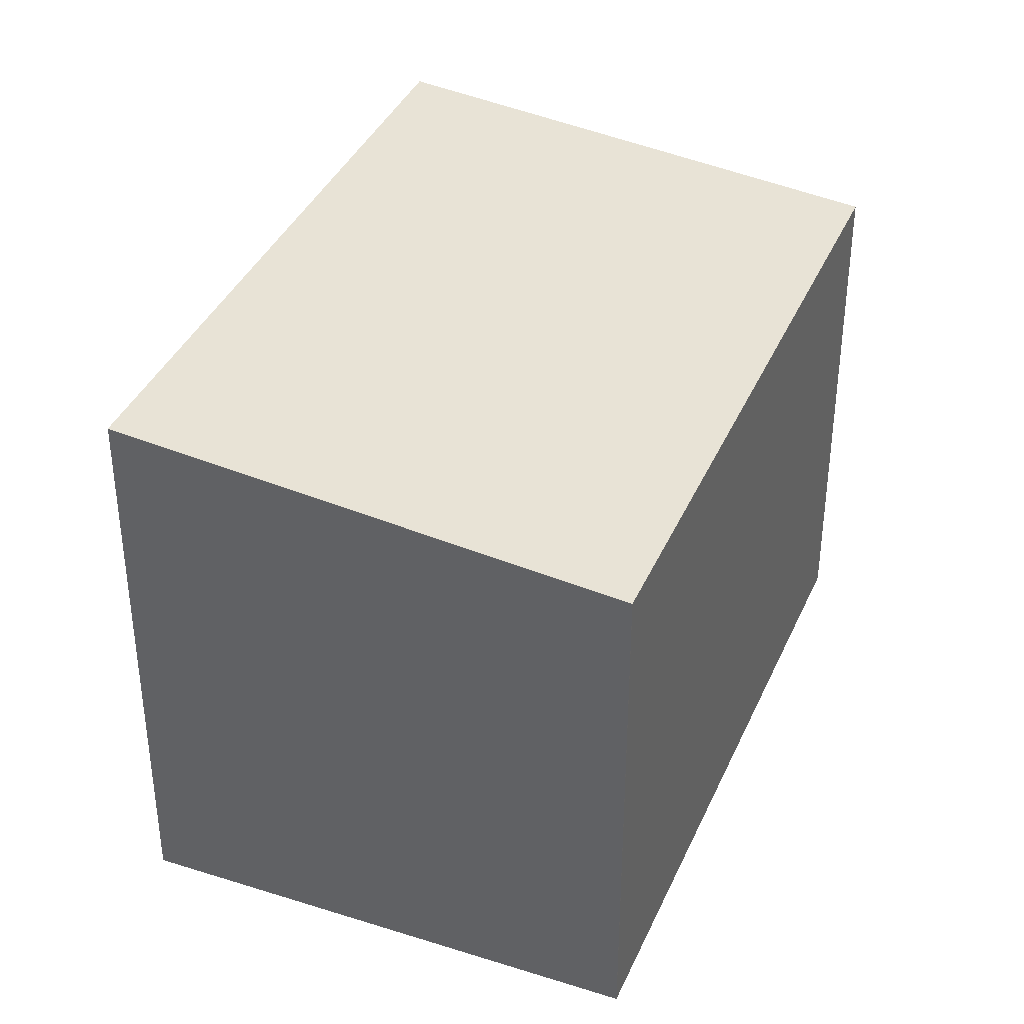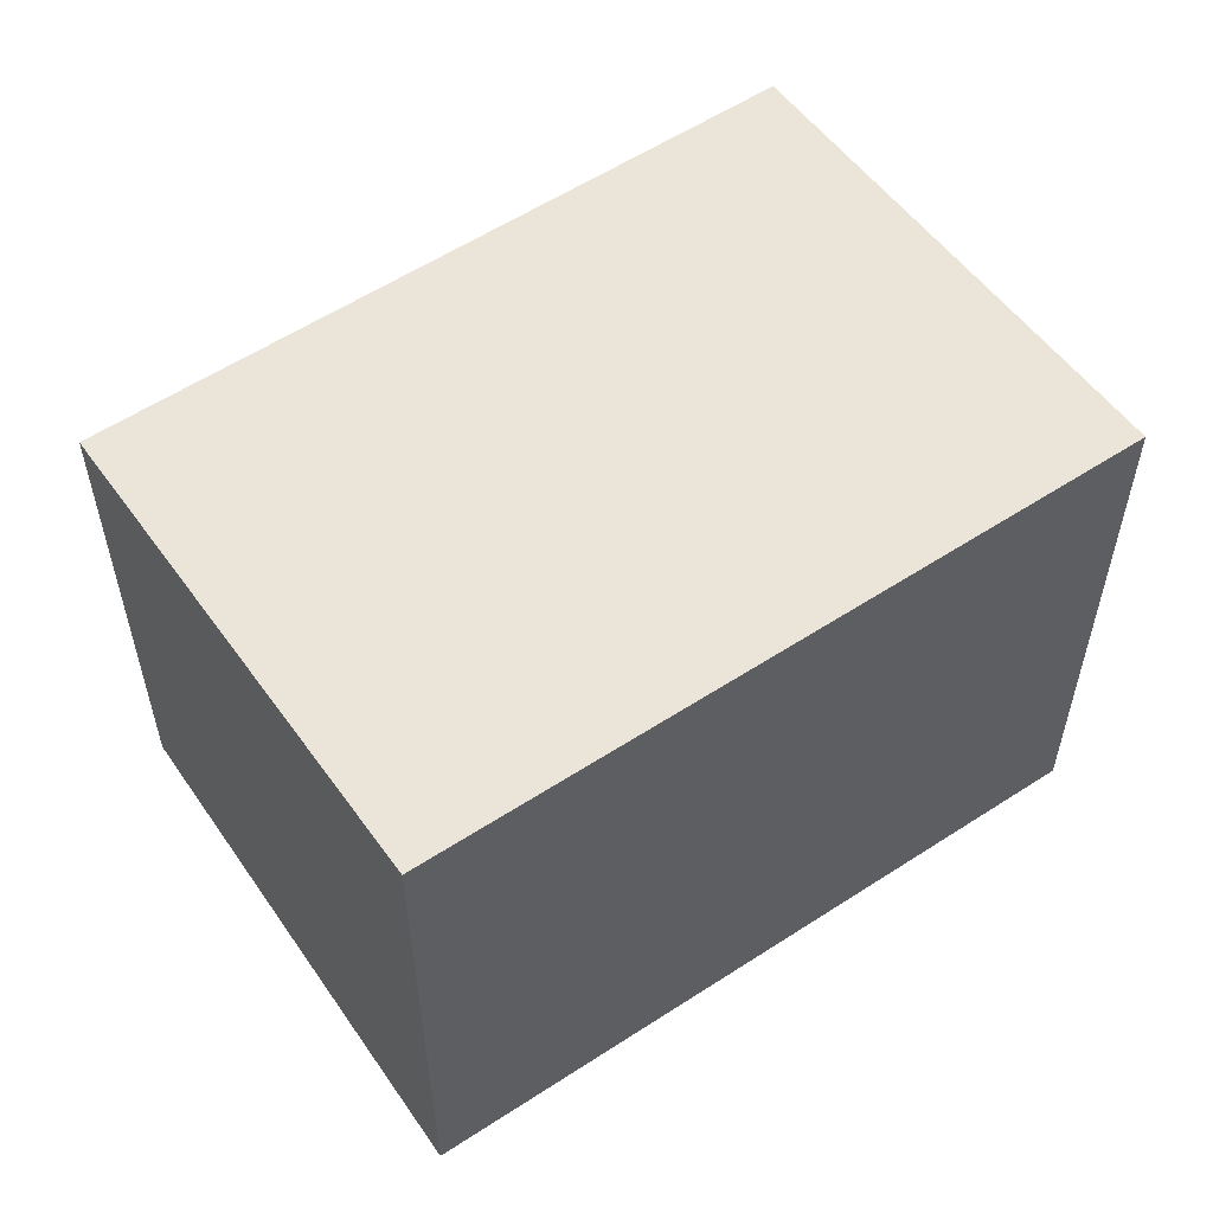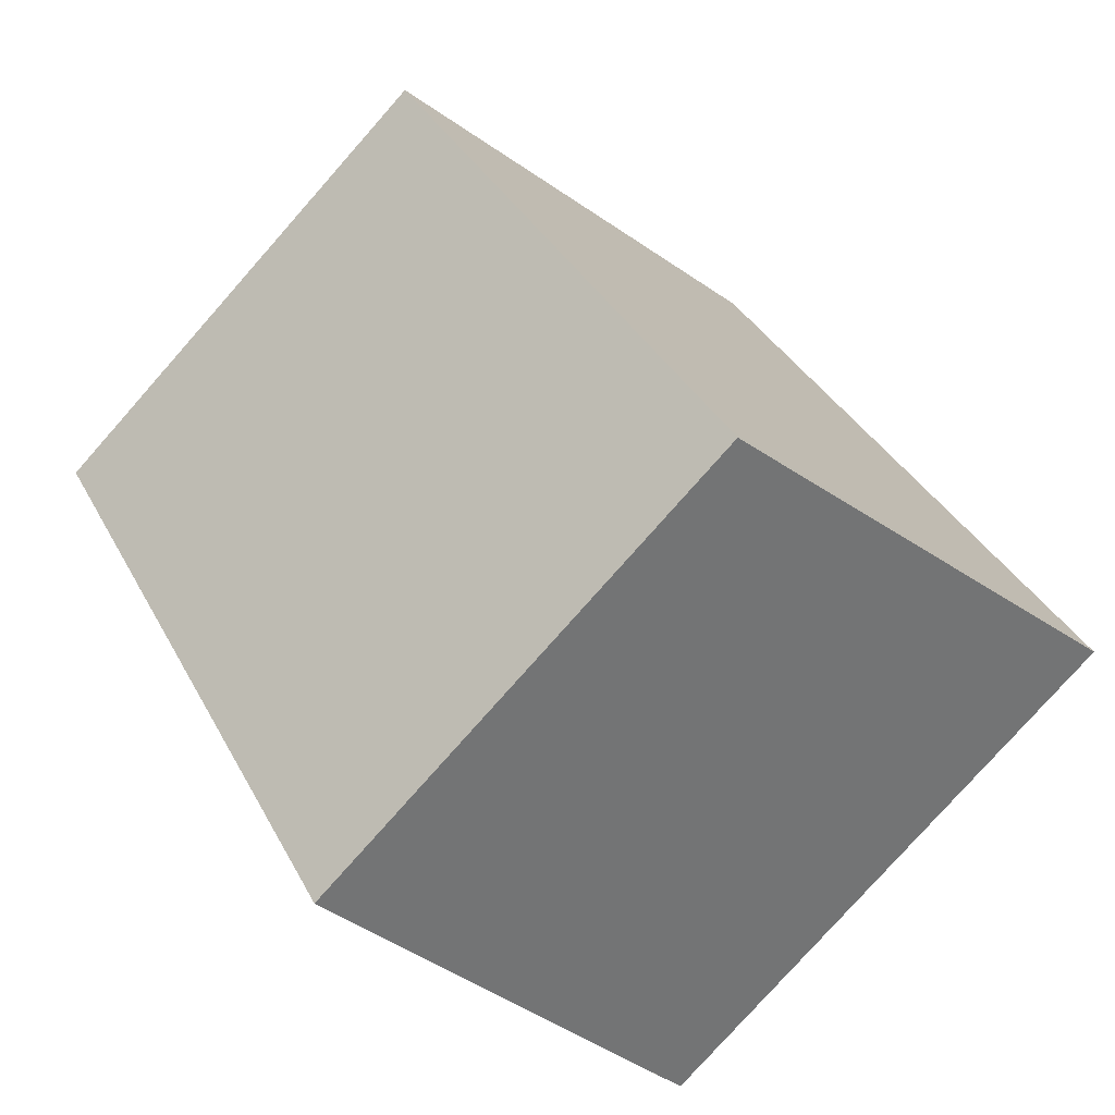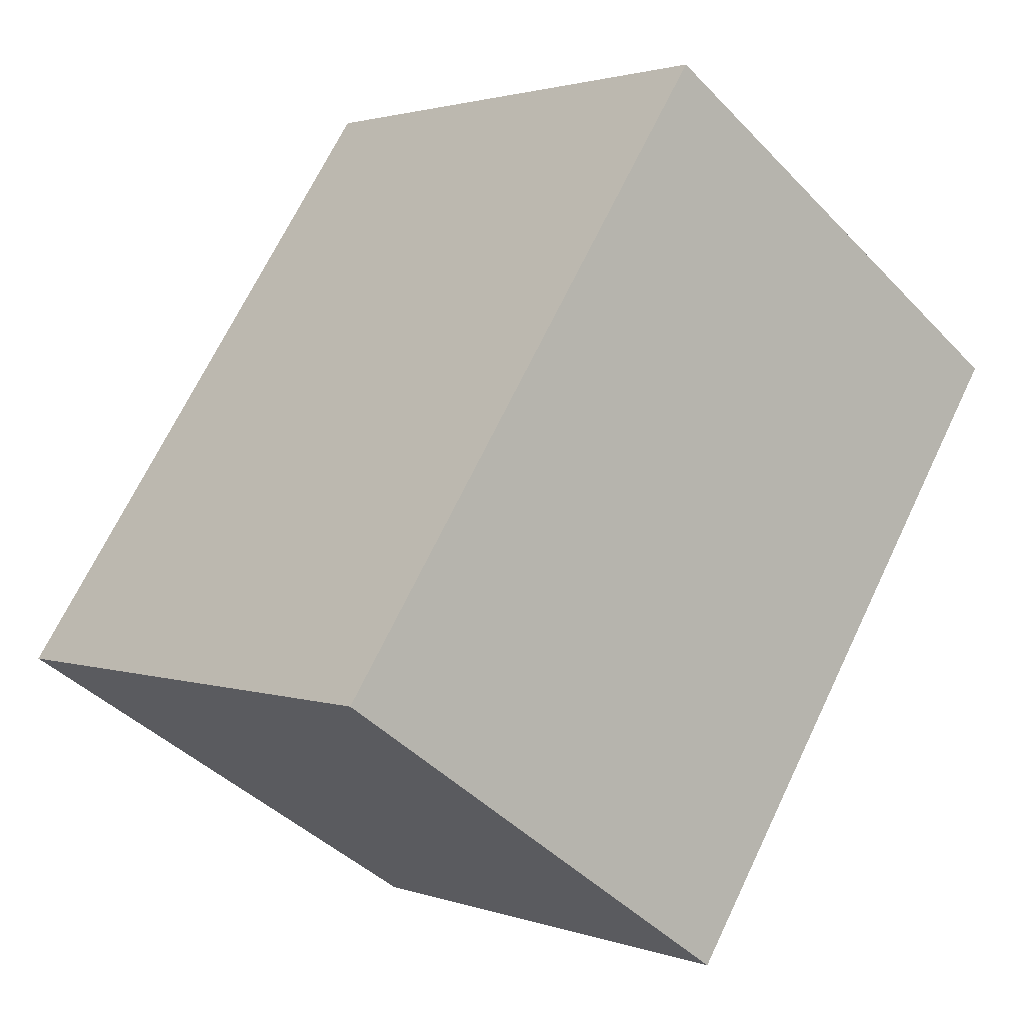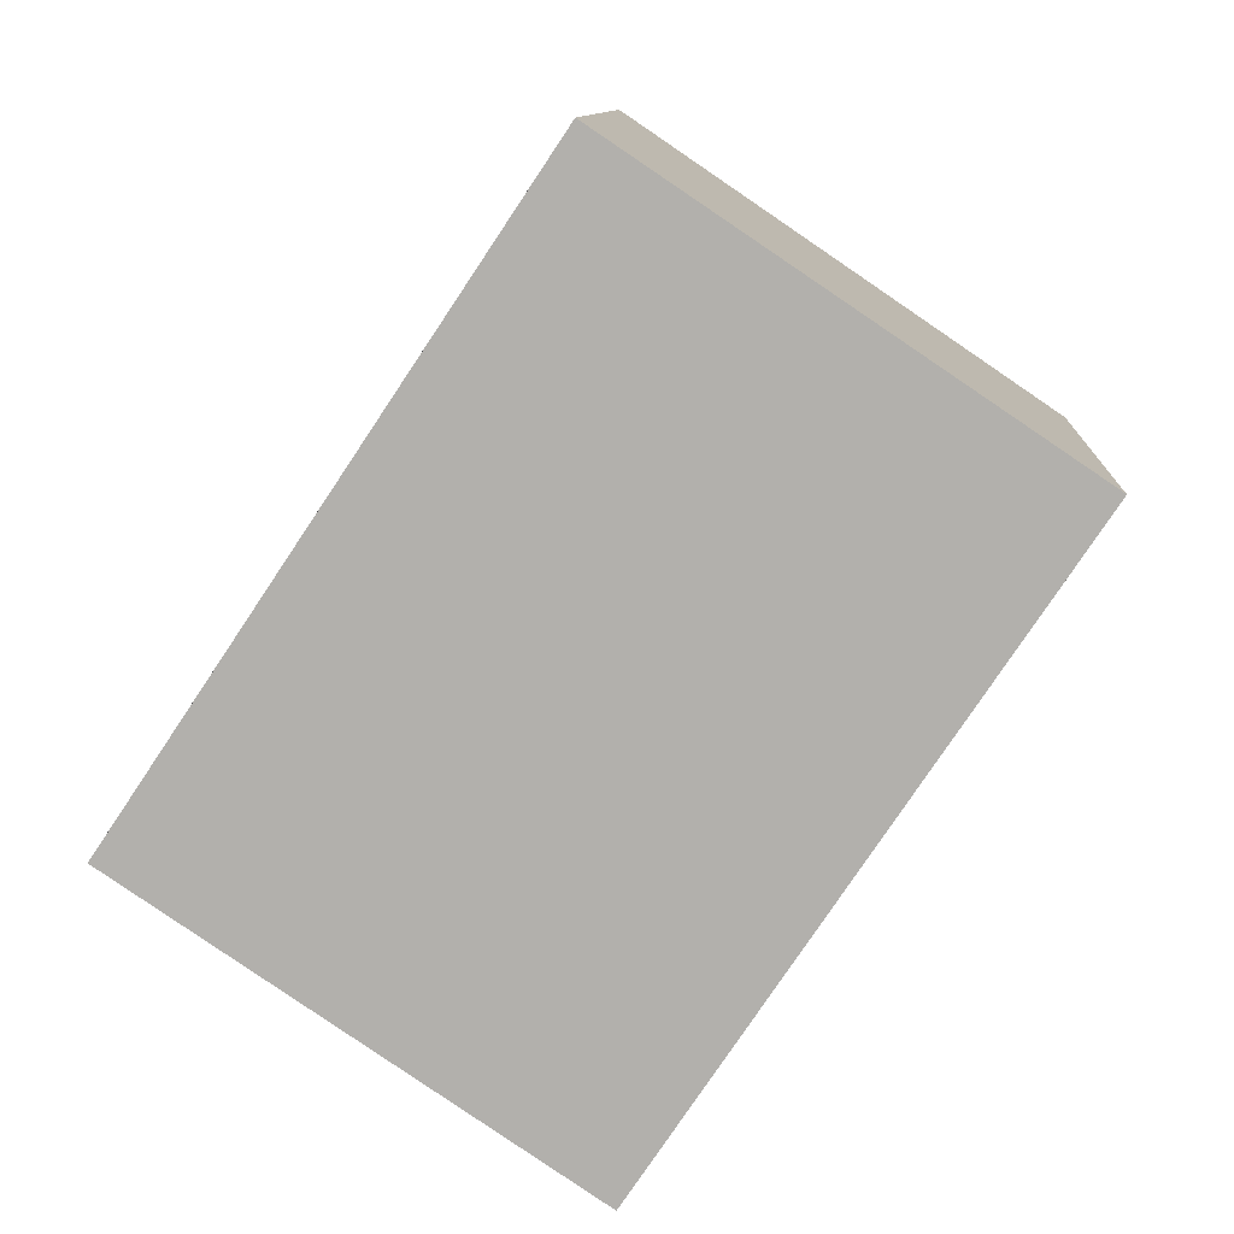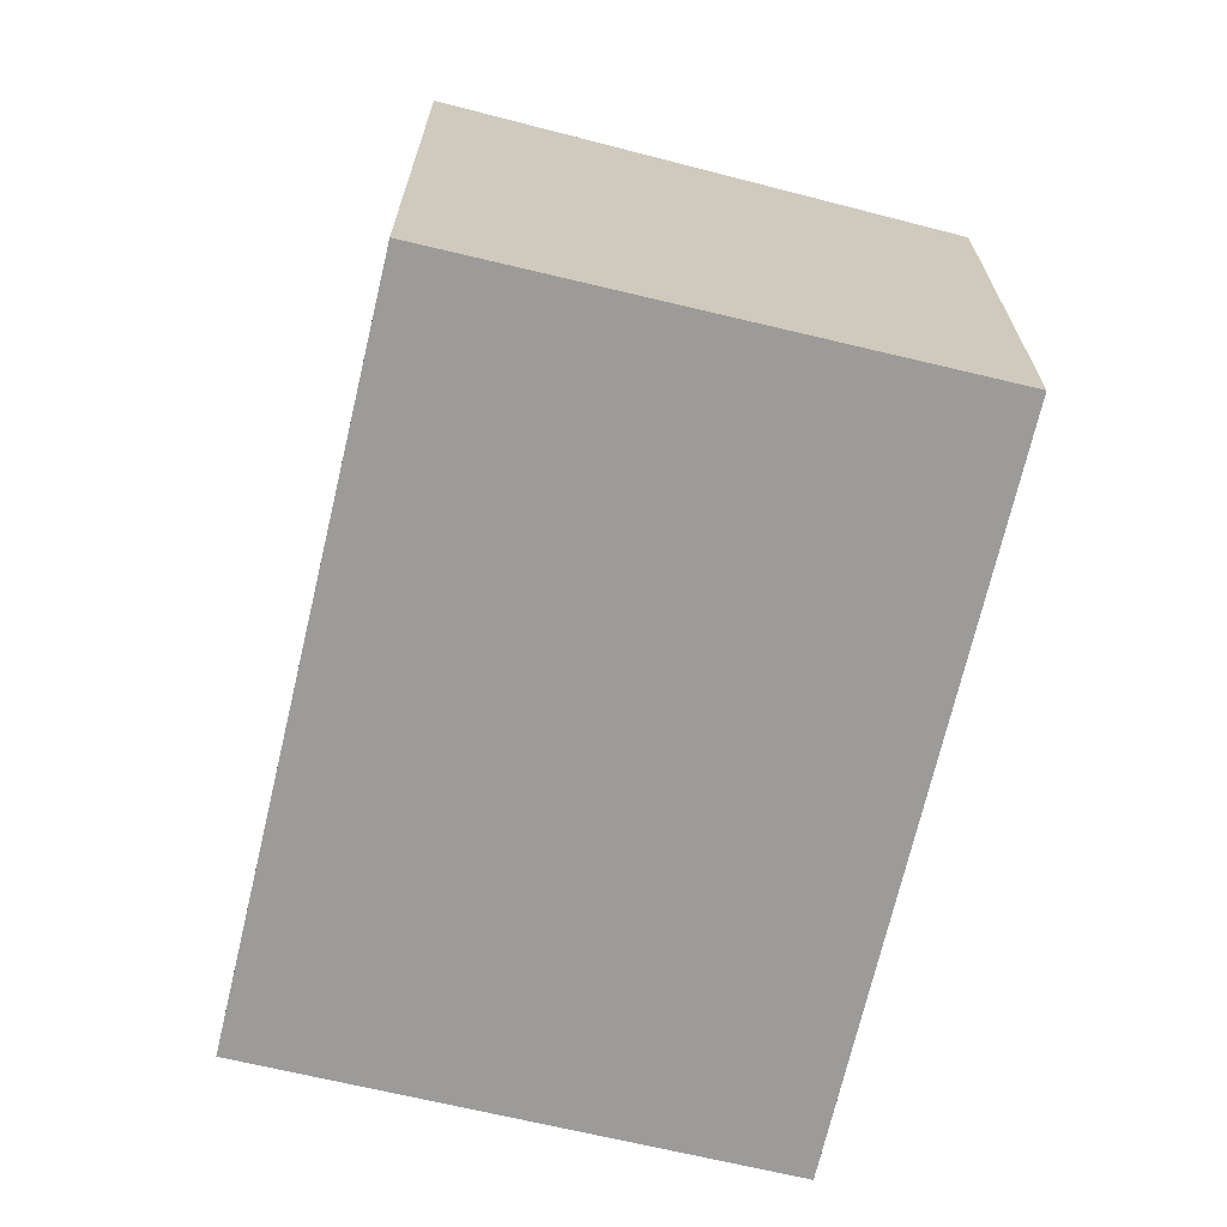
<metadata>
{"format":"obj","ext":"obj","renderer":"f3d","projection":"perspective","resolution":1024,"background":"white","views":[{"elev":38.2,"azim":-124.3,"up":"+Z"},{"elev":58.2,"azim":89.7,"up":"+Z"},{"elev":-78.4,"azim":-41.5,"up":"+Y"},{"elev":1.9,"azim":141.2,"up":"+Y"},{"elev":10.5,"azim":-176.6,"up":"+Y"},{"elev":-69.7,"azim":-159.5,"up":"+Z"}]}
</metadata>
<code>
v -1079 -1652 2.549
v -1077 -1655 2.565
v -1079 -1656 2.343
v -1081 -1653 2.327
v -1079 -1652 2.549
v -1081 -1653 2.327
v -1078 -1655 2.561
v -1079 -1652 2.545
v -1079 -1652 2.545
v -1078 -1655 2.56
v -1079 -1656 2.343
v -1078 -1654 2.564
v -1079 -1652 2.549
v -1079 -1652 2.549
v -1079 -1652 -4.441e-16
v -1079 -1652 4.441e-16
v -1078 -1655 2.561
v -1077 -1655 2.565
v -1077 -1655 0
v -1078 -1655 0
v -1079 -1656 2.343
v -1079 -1656 2.343
v -1079 -1656 0
v -1079 -1656 0
v -1079 -1652 2.545
v -1081 -1653 2.327
v -1081 -1653 0
v -1079 -1652 0
v -1078 -1654 2.564
v -1079 -1652 2.549
v -1079 -1652 4.441e-16
v -1078 -1654 4.441e-16
v -1081 -1653 2.327
v -1081 -1653 2.327
v -1081 -1653 0
v -1081 -1653 0
v -1079 -1656 2.343
v -1078 -1655 2.561
v -1078 -1655 0
v -1079 -1656 0
v -1079 -1652 2.549
v -1079 -1652 2.545
v -1079 -1652 0
v -1079 -1652 -4.441e-16
v -1081 -1653 2.327
v -1079 -1656 2.343
v -1079 -1656 0
v -1081 -1653 0
v -1077 -1655 2.565
v -1078 -1654 2.564
v -1078 -1654 4.441e-16
v -1077 -1655 0
v -1079 -1652 0
v -1077 -1655 0
v -1079 -1656 0
v -1081 -1653 0
f 9 1 5 8
f 10 8 5 12
f 11 6 8 10
f 8 6 4 9
f 10 7 3 11
f 12 2 7 10
f 14 15 16 13
f 18 19 20 17
f 22 23 24 21
f 26 27 28 25
f 30 31 32 29
f 34 35 36 33
f 38 39 40 37
f 42 43 44 41
f 46 47 48 45
f 50 51 52 49
f 54 55 56 53

</code>
